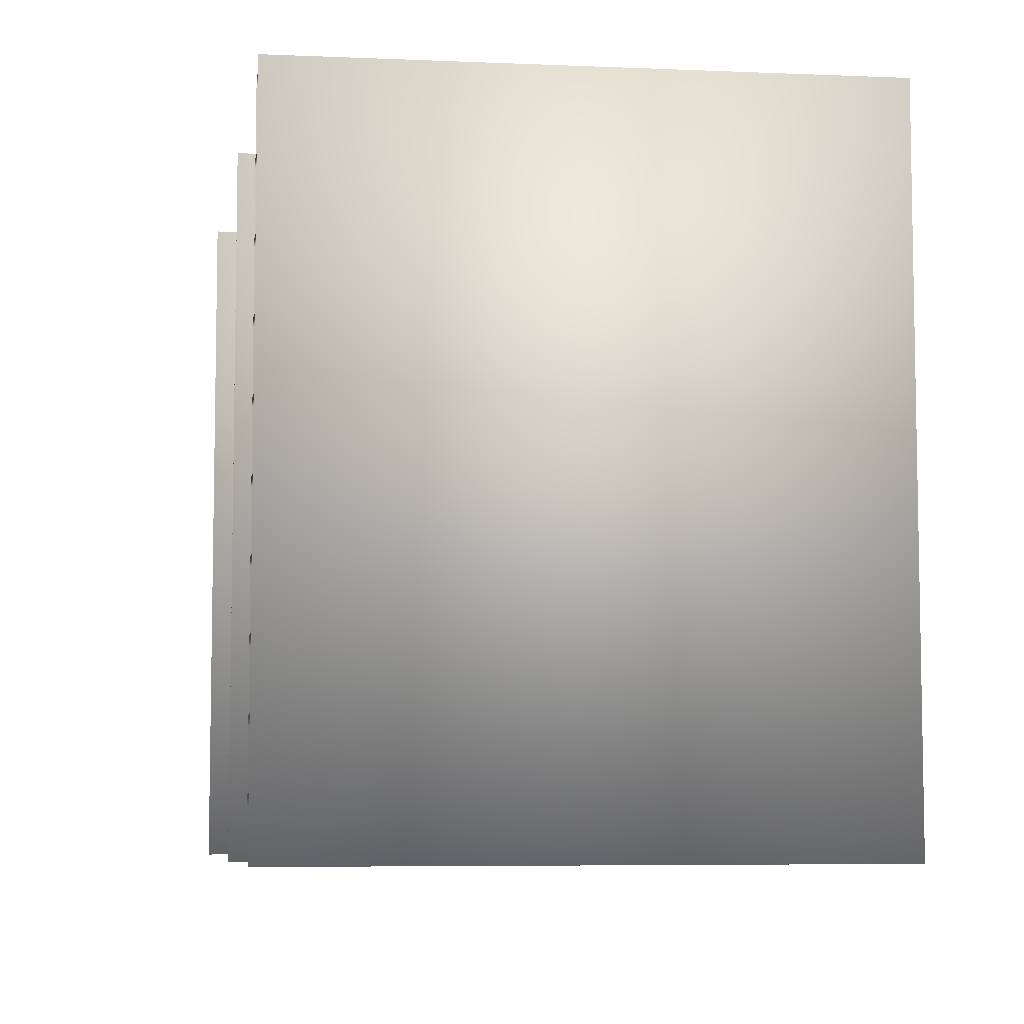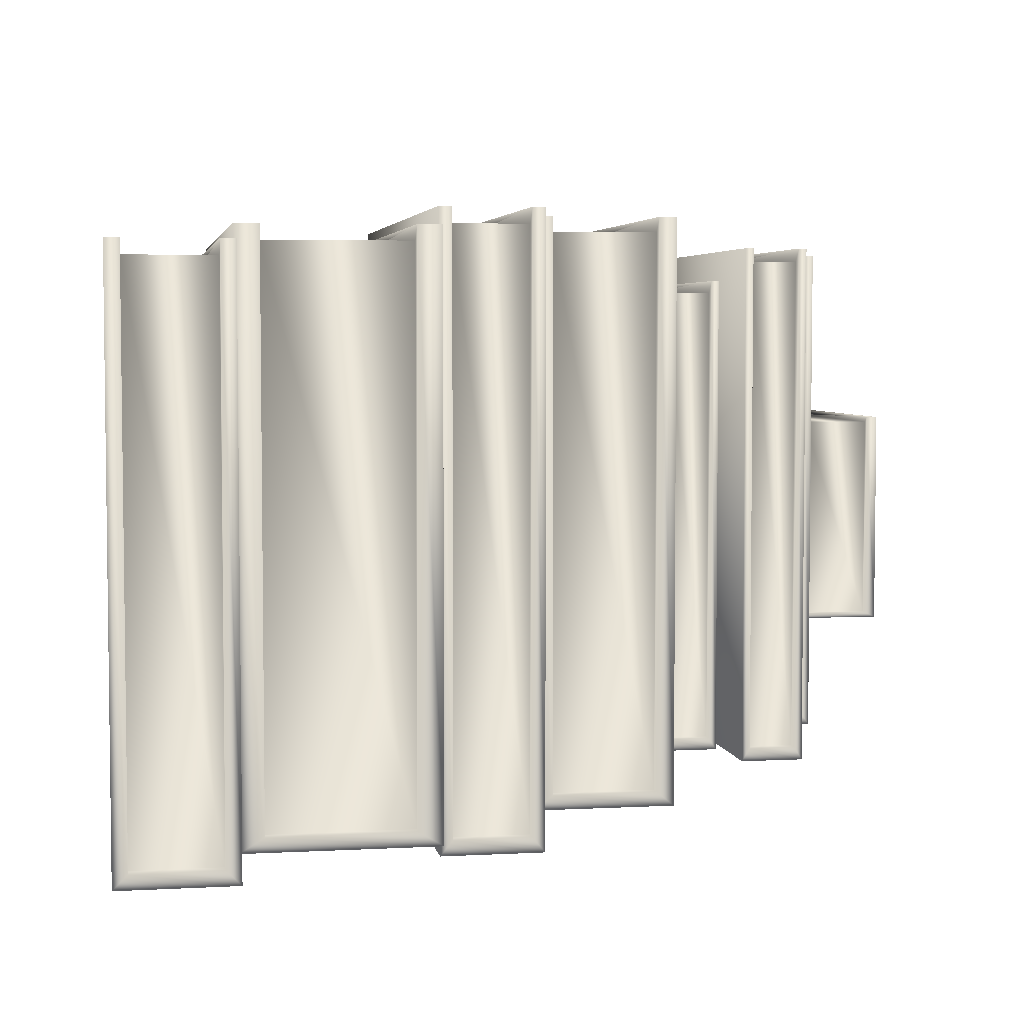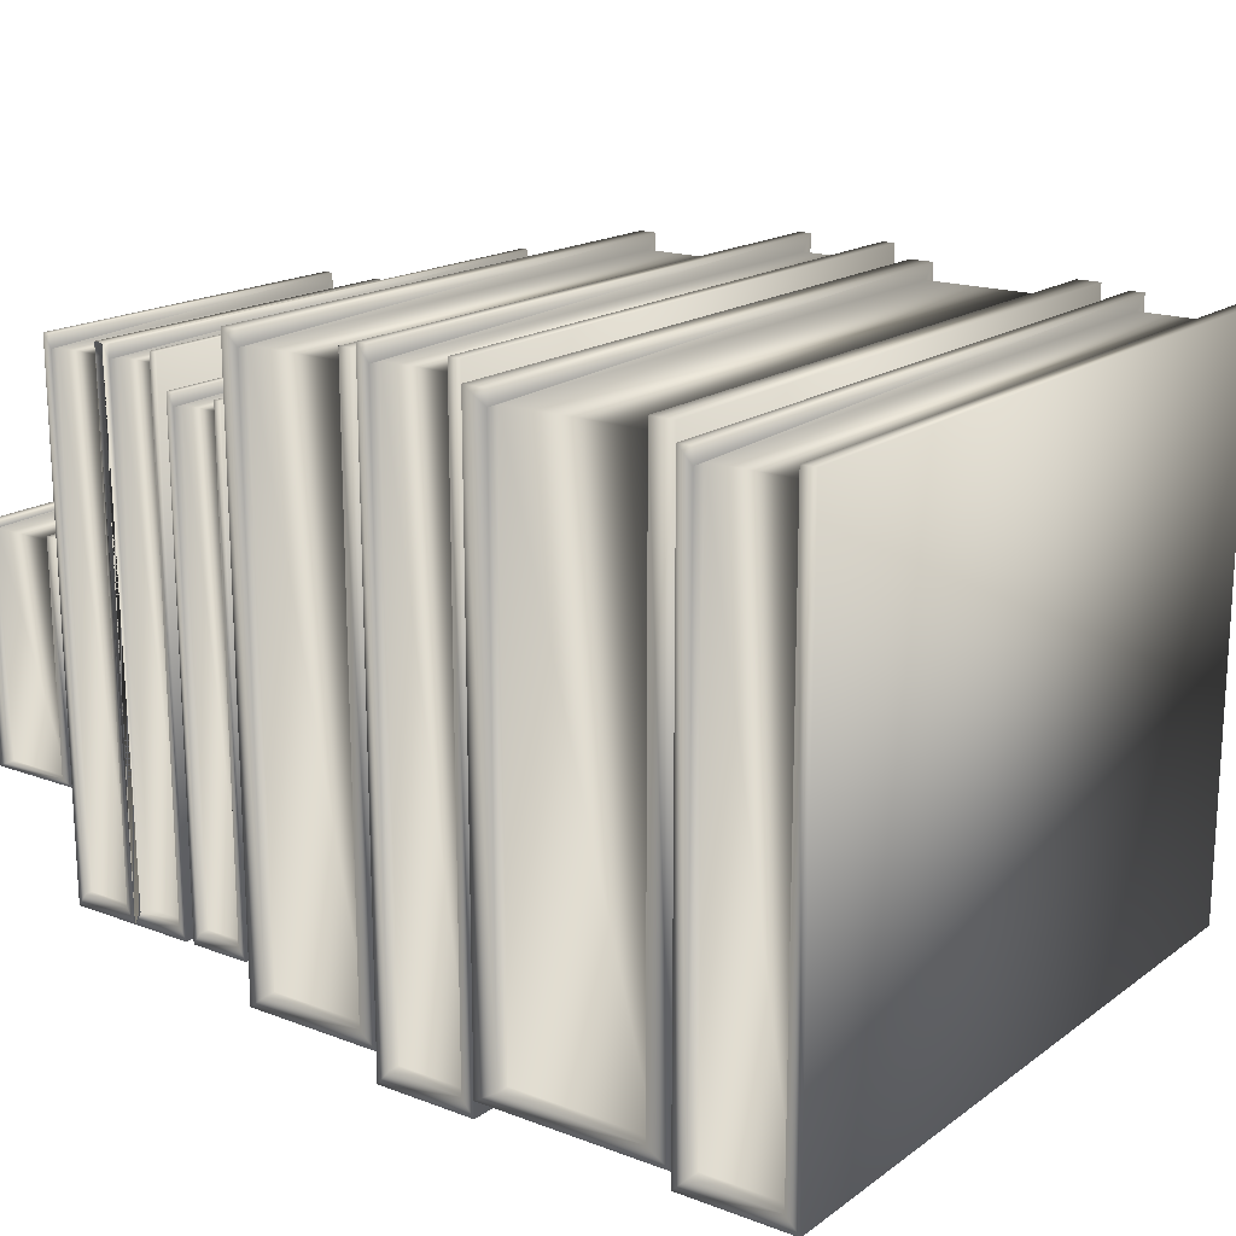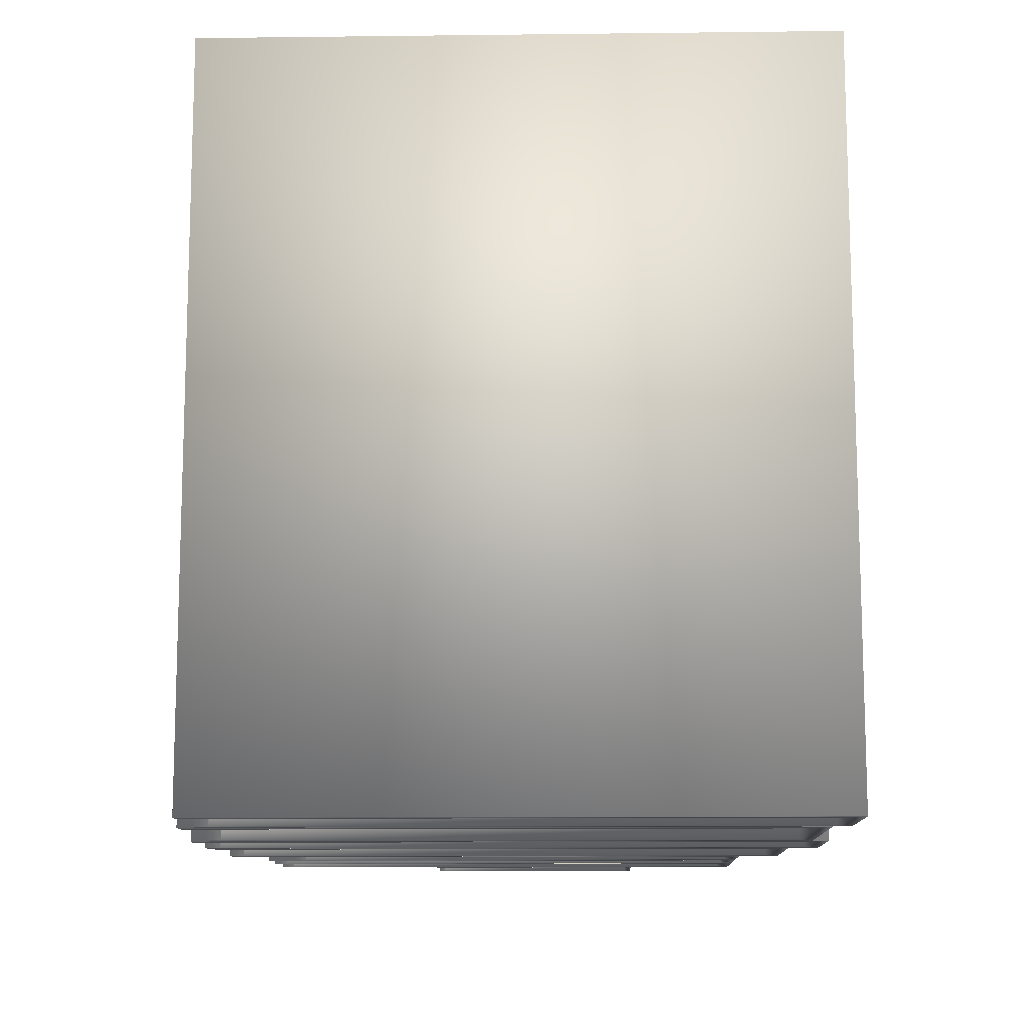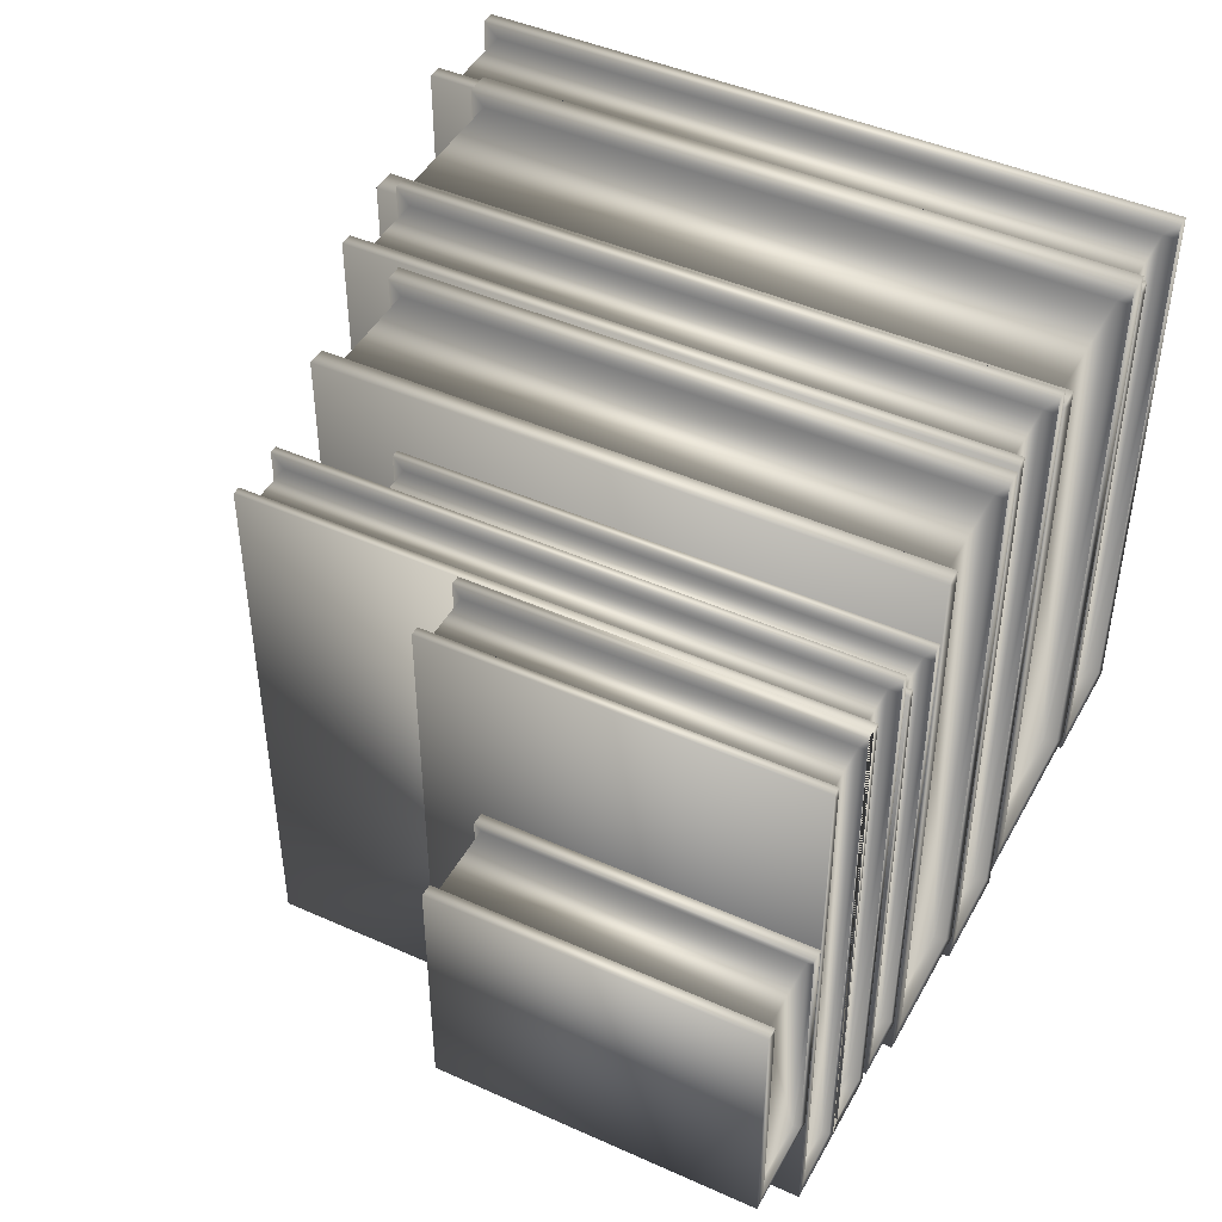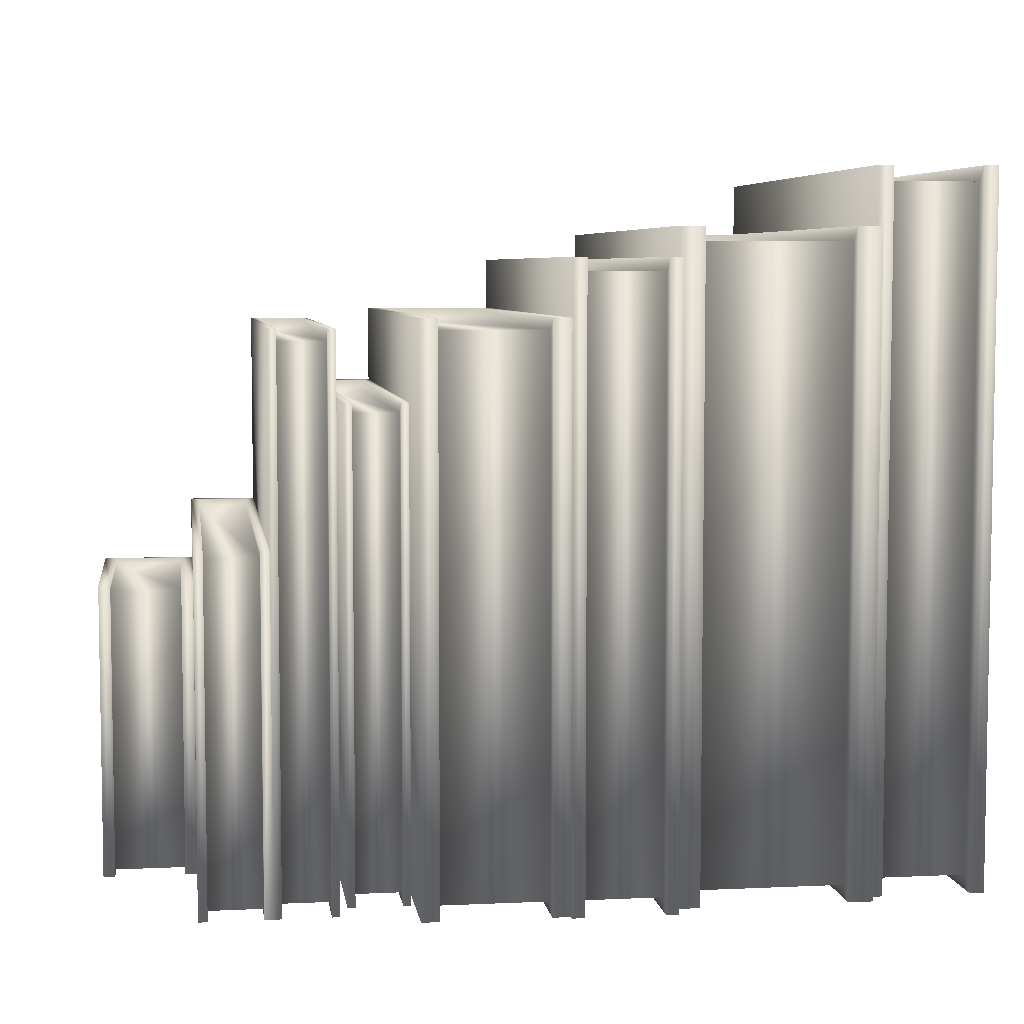
<metadata>
{"format":"obj","ext":"obj","renderer":"f3d","projection":"perspective","resolution":1024,"background":"white","views":[{"elev":-6.4,"azim":-96.9,"up":"+Z"},{"elev":4.4,"azim":-9.8,"up":"+Y"},{"elev":17.5,"azim":-143.6,"up":"+Y"},{"elev":-11.8,"azim":-88.4,"up":"+Z"},{"elev":45.2,"azim":117.4,"up":"+Y"},{"elev":5.9,"azim":172.0,"up":"+Z"}]}
</metadata>
<code>
v 0.05067 0.007239 0.3402
v 0.007239 0.2823 0.3402
v 0.007239 0.007239 0.3402
v 0.05067 0.2823 0.3402
v 0.05067 0.2896 0.3475
v 0.05791 0.2896 0
v 0.05067 0.2896 0
v 0.05791 0.2896 0.3475
v 0.007239 0.2823 0
v 0.007239 0.007239 0.007239
v 0.007239 0.007239 0
v 0.007239 0.2823 0.007239
v 0 0.2896 0.3475
v 0.007239 0.2896 0
v 0 0.2896 0
v 0.007239 0.2896 0.3475
v 0.05067 0.007239 0.3475
v 0.05067 0.2823 0.007239
v 0.05067 0.2823 0
v 0.007239 0.007239 0.3475
v 0.05067 0.007239 0
v 0 0 0
v 0.05791 0 0
v 0.05067 0.007239 0.007239
v 0 0 0.3475
v 0.05791 0 0.3475
v 0.1416 0.01532 0.3123
v 0.06987 0.2904 0.3123
v 0.06987 0.01532 0.3123
v 0.1416 0.2904 0.3123
v 0.1416 0.2976 0.319
v 0.1536 0.2976 0
v 0.1416 0.2976 0
v 0.1536 0.2976 0.319
v 0.06987 0.2904 0
v 0.06987 0.01532 0.006645
v 0.06987 0.01532 0
v 0.06987 0.2904 0.006645
v 0.05791 0.2976 0.319
v 0.06987 0.2976 0
v 0.05791 0.2976 0
v 0.06987 0.2976 0.319
v 0.1416 0.01532 0.319
v 0.1416 0.2904 0.006645
v 0.1416 0.2904 0
v 0.06987 0.01532 0.319
v 0.1416 0.01532 0
v 0.05791 0.00808 0
v 0.1536 0.00808 0
v 0.1416 0.01532 0.006645
v 0.05791 0.00808 0.319
v 0.1536 0.00808 0.319
v 0.1981 0.007673 0.2984
v 0.16 0.2993 0.2984
v 0.16 0.007673 0.2984
v 0.1981 0.2993 0.2984
v 0.1981 0.3069 0.3048
v 0.2044 0.3069 -0
v 0.1981 0.3069 -0
v 0.2044 0.3069 0.3048
v 0.16 0.2993 -0
v 0.16 0.007673 0.00635
v 0.16 0.007673 -0
v 0.16 0.2993 0.00635
v 0.1536 0.3069 0.3048
v 0.16 0.3069 -0
v 0.1536 0.3069 -0
v 0.16 0.3069 0.3048
v 0.1981 0.007673 0.3048
v 0.1981 0.2993 0.00635
v 0.1981 0.2993 -0
v 0.16 0.007673 0.3048
v 0.1981 0.007673 -0
v 0.1536 -0 -0
v 0.2044 -0 -0
v 0.1981 0.007673 0.00635
v 0.1536 -0 0.3048
v 0.2044 -0 0.3048
v 0.2655 0.02186 0.2716
v 0.2131 0.2969 0.2716
v 0.2131 0.02186 0.2716
v 0.2655 0.2969 0.2716
v 0.2655 0.3042 0.2774
v 0.2743 0.3042 -0
v 0.2655 0.3042 -0
v 0.2743 0.3042 0.2774
v 0.2131 0.2969 -0
v 0.2131 0.02186 0.005778
v 0.2131 0.02186 -0
v 0.2131 0.2969 0.005778
v 0.2044 0.3042 0.2774
v 0.2131 0.3042 -0
v 0.2044 0.3042 -0
v 0.2131 0.3042 0.2774
v 0.2655 0.02186 0.2774
v 0.2655 0.2969 0.005778
v 0.2655 0.2969 -0
v 0.2131 0.02186 0.2774
v 0.2655 0.02186 -0
v 0.2044 0.01462 -0
v 0.2743 0.01462 -0
v 0.2655 0.02186 0.005778
v 0.2044 0.01462 0.2774
v 0.2743 0.01462 0.2774
v 0.3023 0.04074 0.2328
v 0.2797 0.2683 0.2328
v 0.2797 0.04074 0.2328
v 0.3023 0.2683 0.2328
v 0.3023 0.2743 0.2377
v 0.306 0.2743 -0
v 0.3023 0.2743 -0
v 0.306 0.2743 0.2377
v 0.2797 0.2683 -0
v 0.2797 0.04074 0.004953
v 0.2797 0.04074 -0
v 0.2797 0.2683 0.004953
v 0.2759 0.2743 0.2377
v 0.2797 0.2743 -0
v 0.2759 0.2743 -0
v 0.2797 0.2743 0.2377
v 0.3023 0.04074 0.2377
v 0.3023 0.2683 0.004953
v 0.3023 0.2683 -0
v 0.2797 0.04074 0.2377
v 0.3023 0.04074 -0
v 0.2759 0.03475 -0
v 0.306 0.03475 -0
v 0.3023 0.04074 0.004953
v 0.2759 0.03475 0.2377
v 0.306 0.03475 0.2377
v 0.3374 0.04112 0.2667
v 0.3143 0.2832 0.2667
v 0.3143 0.04112 0.2667
v 0.3374 0.2832 0.2667
v 0.3374 0.2896 0.2724
v 0.3413 0.2896 -0
v 0.3374 0.2896 -0
v 0.3413 0.2896 0.2724
v 0.3143 0.2832 -0
v 0.3143 0.04112 0.005674
v 0.3143 0.04112 -0
v 0.3143 0.2832 0.005674
v 0.3104 0.2896 0.2724
v 0.3143 0.2896 -0
v 0.3104 0.2896 -0
v 0.3143 0.2896 0.2724
v 0.3374 0.04112 0.2724
v 0.3374 0.2832 0.005674
v 0.3374 0.2832 -0
v 0.3143 0.04112 0.2724
v 0.3374 0.04112 -0
v 0.3104 0.03475 -0
v 0.3413 0.03475 -0
v 0.3374 0.04112 0.005674
v 0.3104 0.03475 0.2724
v 0.3413 0.03475 0.2724
v 0.3715 0.04112 0.168
v 0.3456 0.2832 0.168
v 0.3456 0.04112 0.168
v 0.3715 0.2832 0.168
v 0.3715 0.2896 0.1716
v 0.3758 0.2896 -0
v 0.3715 0.2896 -0
v 0.3758 0.2896 0.1716
v 0.3456 0.2832 -0
v 0.3456 0.04112 0.003574
v 0.3456 0.04112 -0
v 0.3456 0.2832 0.003574
v 0.3413 0.2896 0.1716
v 0.3456 0.2896 -0
v 0.3456 0.2896 0.1716
v 0.3715 0.04112 0.1716
v 0.3715 0.2832 0.003574
v 0.3715 0.2832 -0
v 0.3456 0.04112 0.1716
v 0.3715 0.04112 -0
v 0.3758 0.03475 -0
v 0.3715 0.04112 0.003574
v 0.3413 0.03475 0.1716
v 0.3758 0.03475 0.1716
v 0.416 0.09256 0.1424
v 0.3816 0.1989 0.1424
v 0.3816 0.09256 0.1424
v 0.416 0.1989 0.1424
v 0.416 0.2016 0.1454
v 0.4217 0.2016 -0
v 0.416 0.2016 -0
v 0.4217 0.2016 0.1454
v 0.3816 0.1989 -0
v 0.3816 0.09256 0.003029
v 0.3816 0.09256 -0
v 0.3816 0.1989 0.003029
v 0.3758 0.2016 0.1454
v 0.3816 0.2016 -0
v 0.3758 0.2016 -0
v 0.3816 0.2016 0.1454
v 0.416 0.09256 0.1454
v 0.416 0.1989 0.003029
v 0.416 0.1989 -0
v 0.3816 0.09256 0.1454
v 0.416 0.09256 -0
v 0.3758 0.08976 -0
v 0.4217 0.08976 -0
v 0.416 0.09256 0.003029
v 0.3758 0.08976 0.1454
v 0.4217 0.08976 0.1454
f 2 1 3
f 1 2 4
f 6 5 7
f 5 6 8
f 10 9 11
f 9 10 12
f 14 13 15
f 13 14 16
f 1 5 17
f 5 1 4
f 5 4 18
f 5 18 19
f 5 19 7
f 12 14 9
f 14 12 2
f 20 2 3
f 2 20 16
f 2 16 14
f 18 2 12
f 2 18 4
f 1 20 3
f 20 1 17
f 19 6 7
f 6 19 21
f 22 14 15
f 14 22 11
f 11 22 23
f 11 23 21
f 21 23 6
f 21 18 24
f 18 21 19
f 21 10 11
f 10 21 24
f 22 13 25
f 13 22 15
f 25 23 22
f 23 25 26
f 10 18 12
f 18 10 24
f 26 6 23
f 6 26 8
f 20 25 13
f 25 20 26
f 26 20 17
f 26 17 5
f 26 5 8
f 13 16 20
f 28 27 29
f 27 28 30
f 32 31 33
f 31 32 34
f 36 35 37
f 35 36 38
f 40 39 41
f 39 40 42
f 27 31 43
f 31 27 30
f 31 30 44
f 31 44 45
f 31 45 33
f 38 40 35
f 40 38 28
f 46 28 29
f 28 46 42
f 28 42 40
f 44 28 38
f 28 44 30
f 27 46 29
f 46 27 43
f 45 32 33
f 32 45 47
f 48 40 41
f 40 48 37
f 37 48 49
f 37 49 47
f 47 49 32
f 47 44 50
f 44 47 45
f 47 36 37
f 36 47 50
f 48 39 51
f 39 48 41
f 51 49 48
f 49 51 52
f 36 44 38
f 44 36 50
f 52 32 49
f 32 52 34
f 46 51 39
f 51 46 52
f 52 46 43
f 52 43 31
f 52 31 34
f 39 42 46
f 54 53 55
f 53 54 56
f 58 57 59
f 57 58 60
f 62 61 63
f 61 62 64
f 66 65 67
f 65 66 68
f 53 57 69
f 57 53 56
f 57 56 70
f 57 70 71
f 57 71 59
f 64 66 61
f 66 64 54
f 72 54 55
f 54 72 68
f 54 68 66
f 70 54 64
f 54 70 56
f 53 72 55
f 72 53 69
f 71 58 59
f 58 71 73
f 74 66 67
f 66 74 63
f 63 74 75
f 63 75 73
f 73 75 58
f 73 70 76
f 70 73 71
f 73 62 63
f 62 73 76
f 74 65 77
f 65 74 67
f 77 75 74
f 75 77 78
f 62 70 64
f 70 62 76
f 78 58 75
f 58 78 60
f 72 77 65
f 77 72 78
f 78 72 69
f 78 69 57
f 78 57 60
f 65 68 72
f 80 79 81
f 79 80 82
f 84 83 85
f 83 84 86
f 88 87 89
f 87 88 90
f 92 91 93
f 91 92 94
f 79 83 95
f 83 79 82
f 83 82 96
f 83 96 97
f 83 97 85
f 90 92 87
f 92 90 80
f 98 80 81
f 80 98 94
f 80 94 92
f 96 80 90
f 80 96 82
f 79 98 81
f 98 79 95
f 97 84 85
f 84 97 99
f 100 92 93
f 92 100 89
f 89 100 101
f 89 101 99
f 99 101 84
f 99 96 102
f 96 99 97
f 99 88 89
f 88 99 102
f 100 91 103
f 91 100 93
f 103 101 100
f 101 103 104
f 88 96 90
f 96 88 102
f 104 84 101
f 84 104 86
f 98 103 91
f 103 98 104
f 104 98 95
f 104 95 83
f 104 83 86
f 91 94 98
f 106 105 107
f 105 106 108
f 110 109 111
f 109 110 112
f 114 113 115
f 113 114 116
f 118 117 119
f 117 118 120
f 105 109 121
f 109 105 108
f 109 108 122
f 109 122 123
f 109 123 111
f 116 118 113
f 118 116 106
f 124 106 107
f 106 124 120
f 106 120 118
f 122 106 116
f 106 122 108
f 105 124 107
f 124 105 121
f 123 110 111
f 110 123 125
f 126 118 119
f 118 126 115
f 115 126 127
f 115 127 125
f 125 127 110
f 125 122 128
f 122 125 123
f 125 114 115
f 114 125 128
f 126 117 129
f 117 126 119
f 129 127 126
f 127 129 130
f 114 122 116
f 122 114 128
f 130 110 127
f 110 130 112
f 124 129 117
f 129 124 130
f 130 124 121
f 130 121 109
f 130 109 112
f 117 120 124
f 132 131 133
f 131 132 134
f 136 135 137
f 135 136 138
f 140 139 141
f 139 140 142
f 144 143 145
f 143 144 146
f 131 135 147
f 135 131 134
f 135 134 148
f 135 148 149
f 135 149 137
f 142 144 139
f 144 142 132
f 150 132 133
f 132 150 146
f 132 146 144
f 148 132 142
f 132 148 134
f 131 150 133
f 150 131 147
f 149 136 137
f 136 149 151
f 152 144 145
f 144 152 141
f 141 152 153
f 141 153 151
f 151 148 154
f 148 151 149
f 151 140 141
f 140 151 154
f 152 143 155
f 143 152 145
f 155 153 152
f 153 155 156
f 140 148 142
f 148 140 154
f 156 136 153
f 136 156 138
f 150 155 143
f 155 150 156
f 156 150 147
f 156 147 135
f 156 135 138
f 143 146 150
f 158 157 159
f 157 158 160
f 162 161 163
f 161 162 164
f 166 165 167
f 165 166 168
f 170 169 136
f 169 170 171
f 157 161 172
f 161 157 160
f 161 160 173
f 161 173 174
f 161 174 163
f 168 170 165
f 170 168 158
f 175 158 159
f 158 175 171
f 158 171 170
f 173 158 168
f 158 173 160
f 157 175 159
f 175 157 172
f 174 162 163
f 162 174 176
f 170 153 167
f 167 153 177
f 167 177 176
f 176 177 162
f 176 173 178
f 173 176 174
f 176 166 167
f 166 176 178
f 153 169 179
f 169 153 136
f 179 177 153
f 177 179 180
f 166 173 168
f 173 166 178
f 162 177 180
f 162 180 164
f 175 179 169
f 179 175 180
f 180 175 172
f 180 172 161
f 180 161 164
f 169 171 175
f 182 181 183
f 181 182 184
f 186 185 187
f 185 186 188
f 190 189 191
f 189 190 192
f 194 193 195
f 193 194 196
f 181 185 197
f 185 181 184
f 185 184 198
f 185 198 199
f 185 199 187
f 192 194 189
f 194 192 182
f 200 182 183
f 182 200 196
f 182 196 194
f 198 182 192
f 182 198 184
f 181 200 183
f 200 181 197
f 199 186 187
f 186 199 201
f 202 194 195
f 194 202 191
f 191 202 203
f 191 203 201
f 201 203 186
f 201 198 204
f 198 201 199
f 201 190 191
f 190 201 204
f 202 193 205
f 193 202 195
f 205 203 202
f 203 205 206
f 190 198 192
f 198 190 204
f 206 186 203
f 186 206 188
f 200 205 193
f 205 200 206
f 206 200 197
f 206 197 185
f 206 185 188
f 193 196 200

</code>
